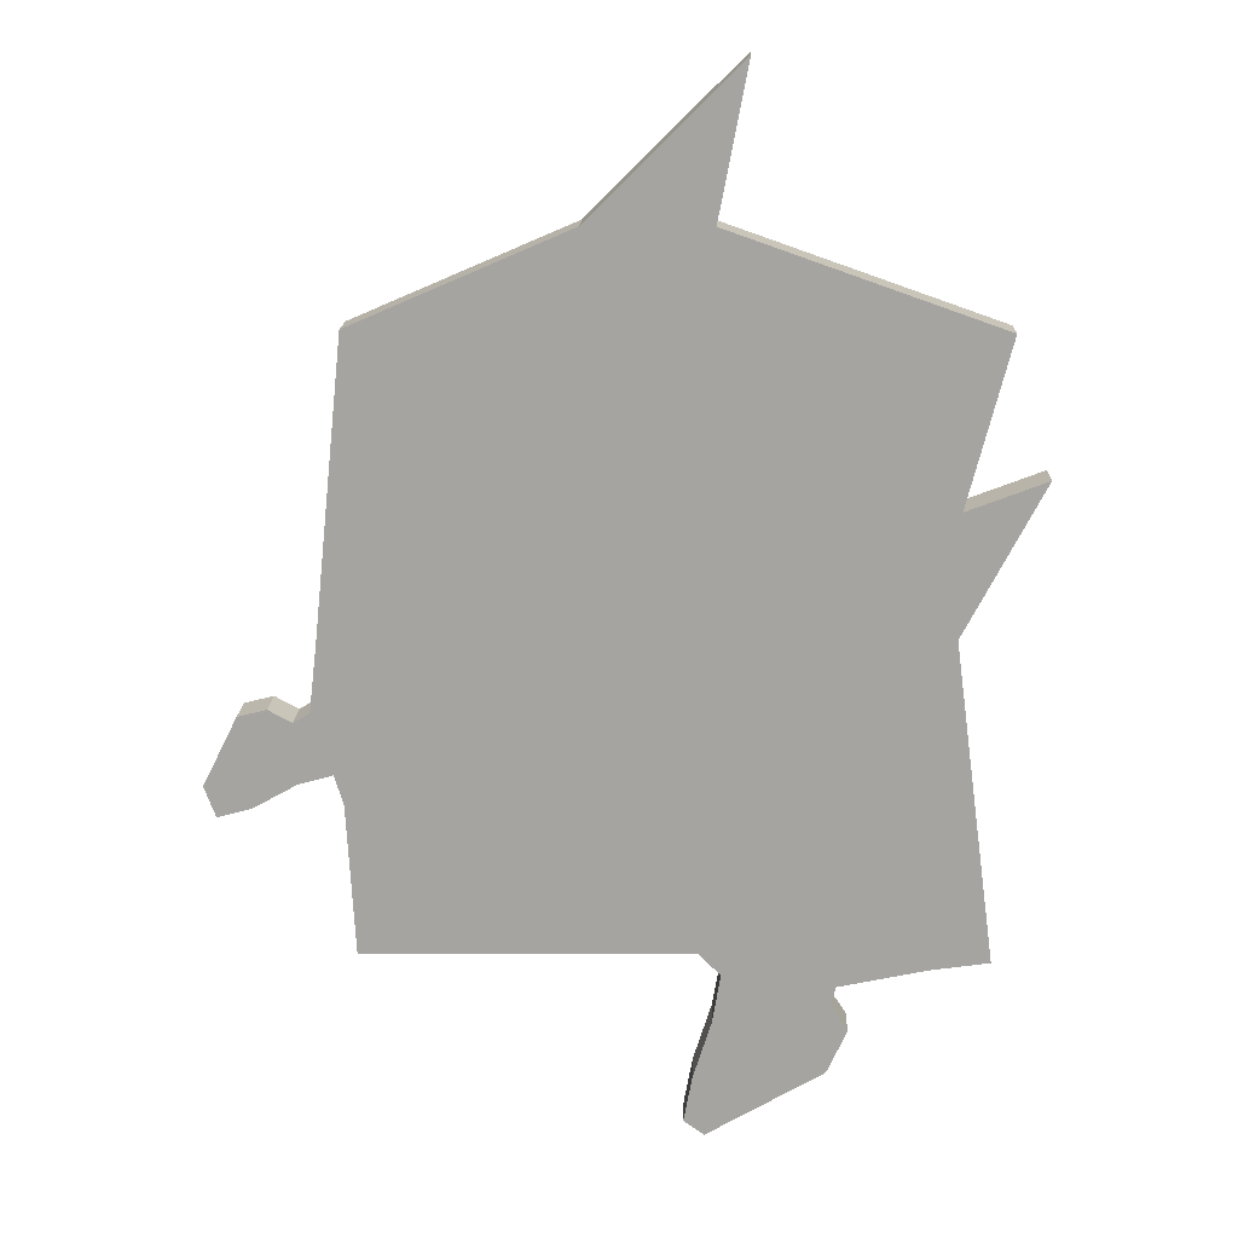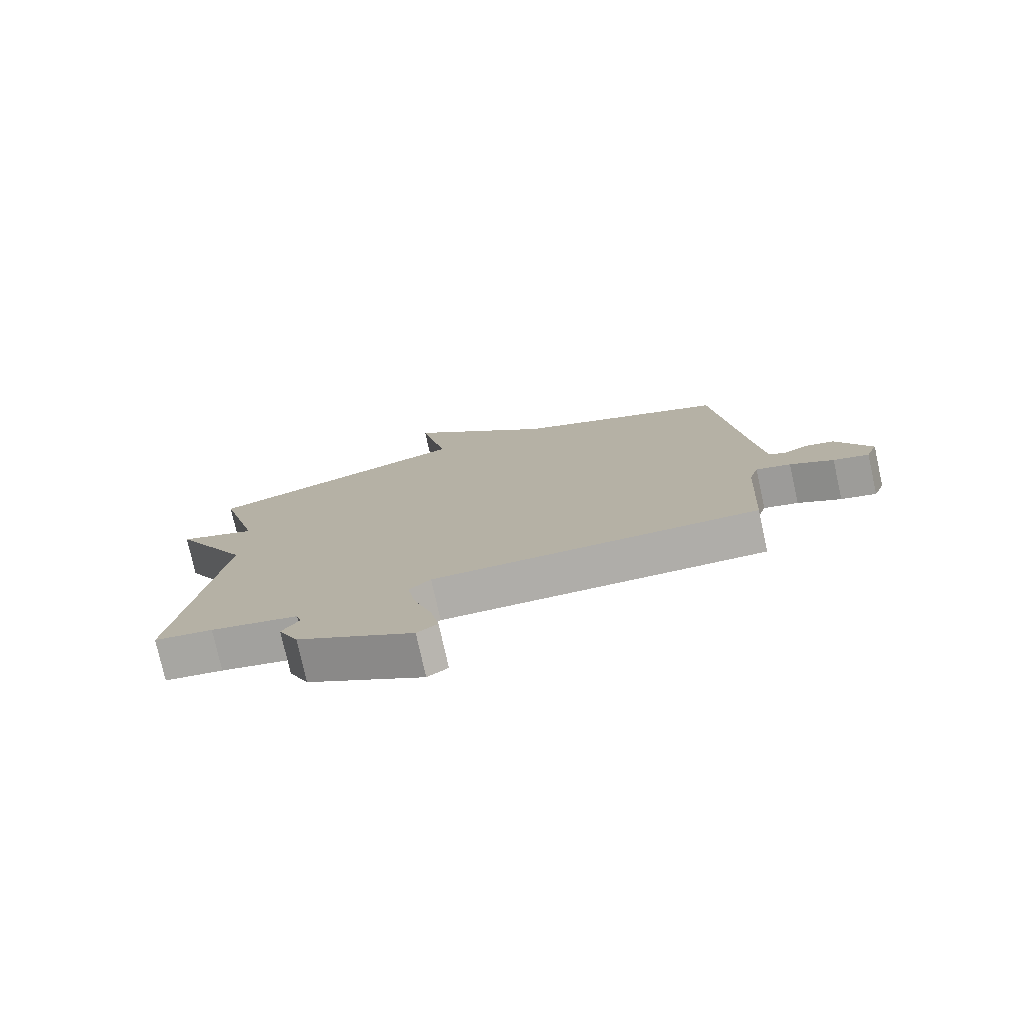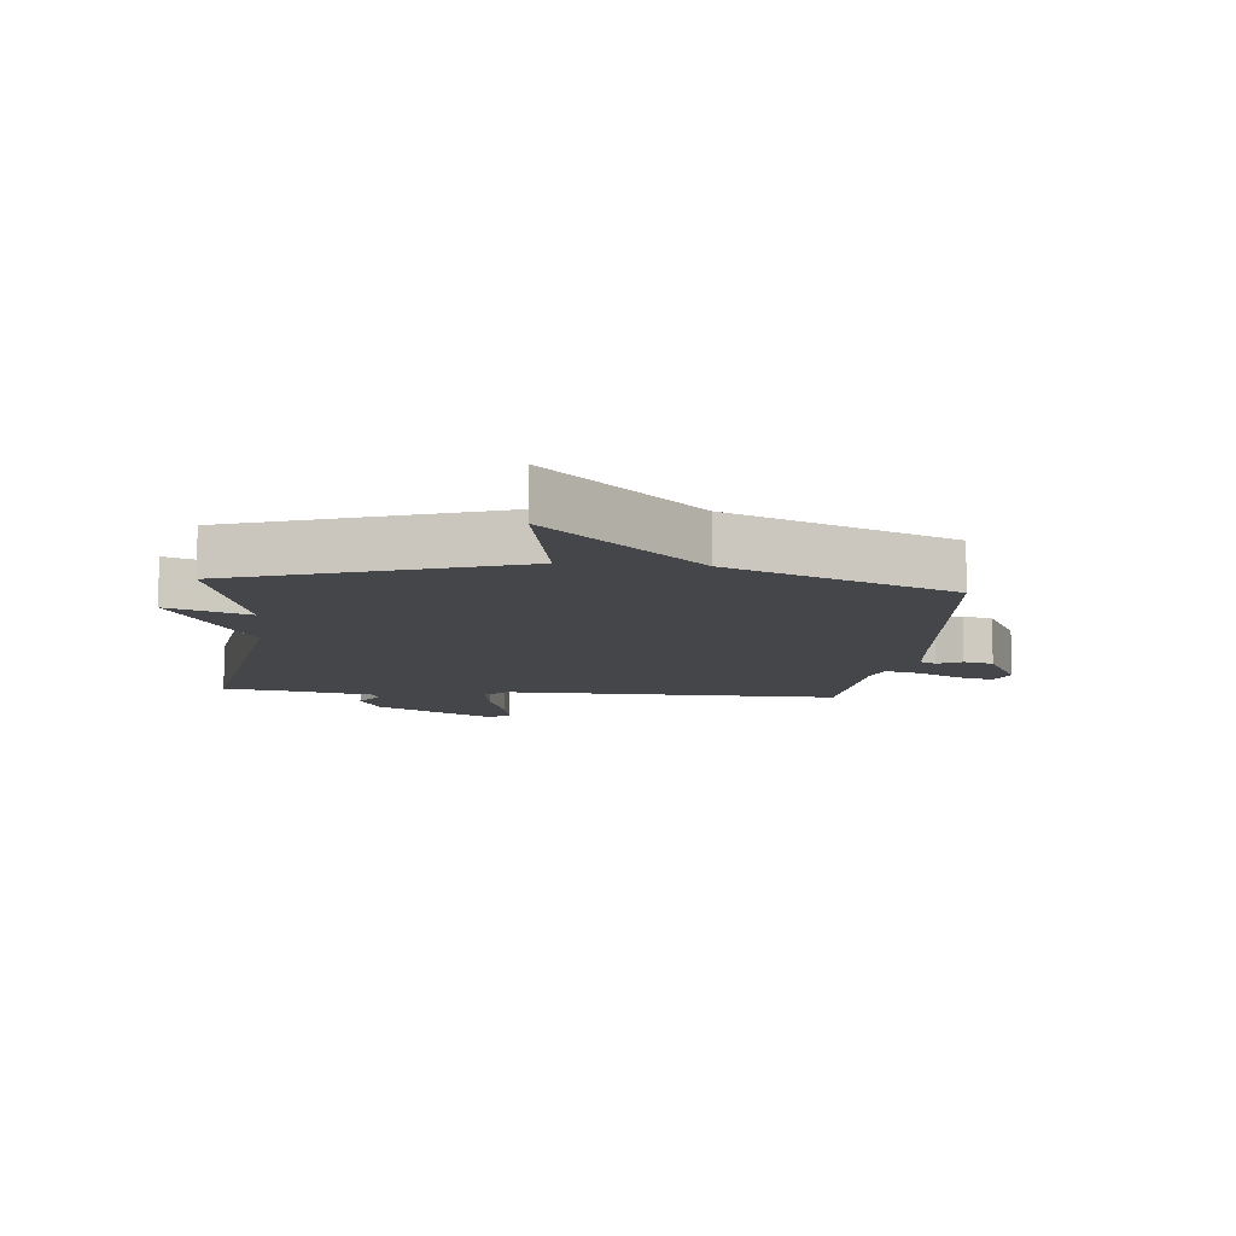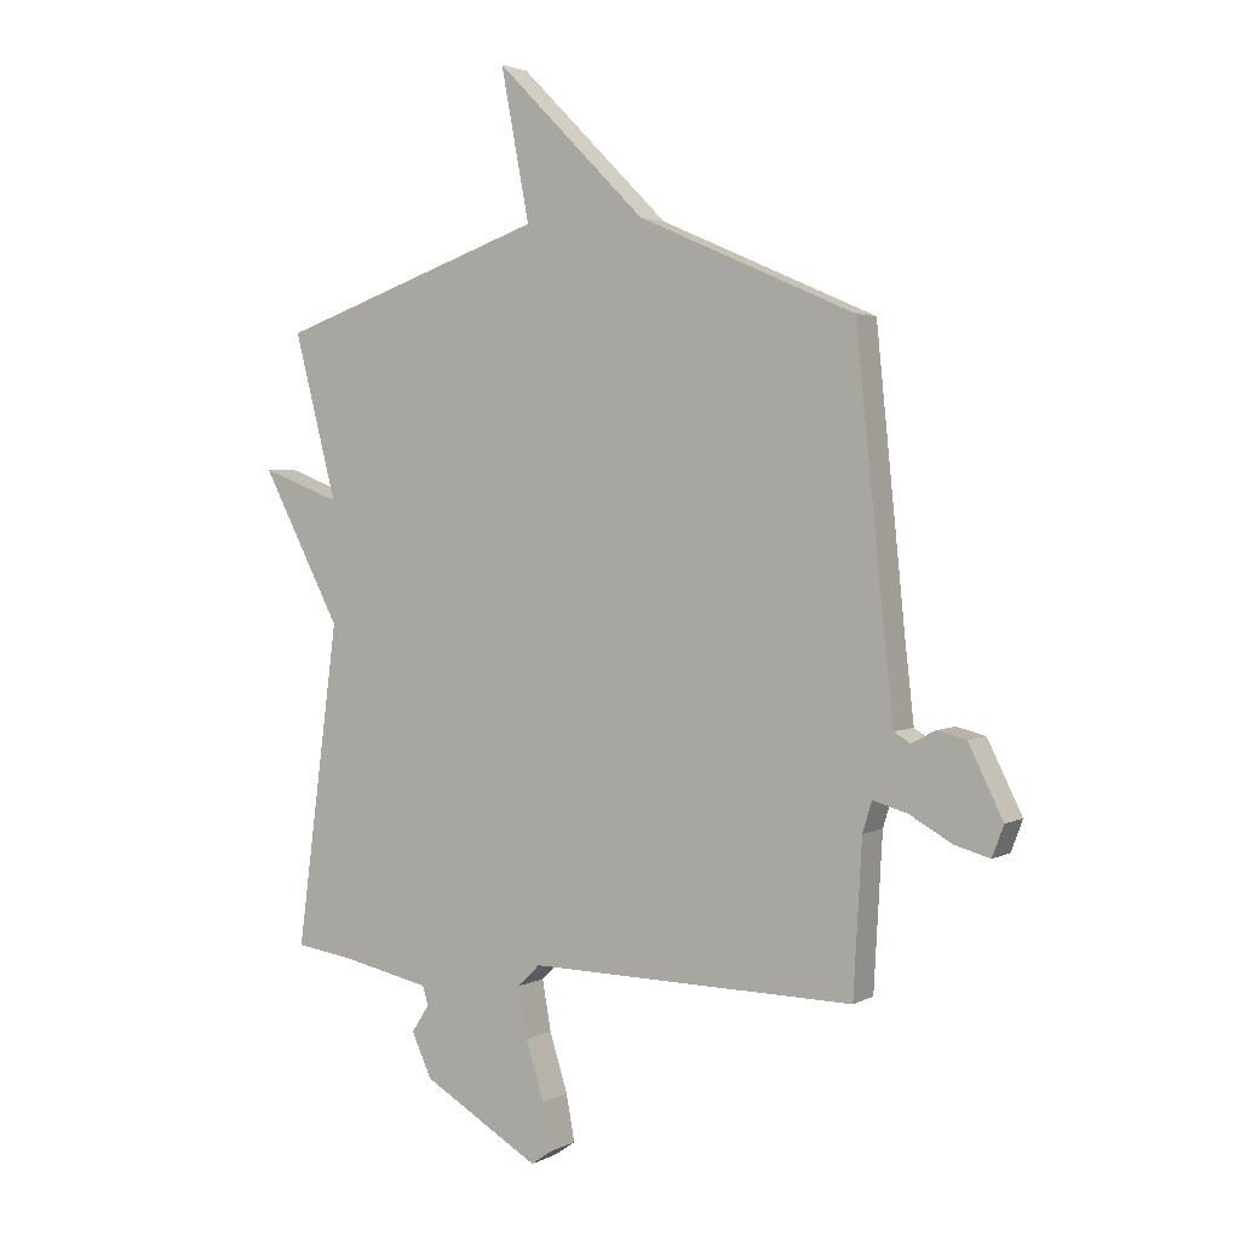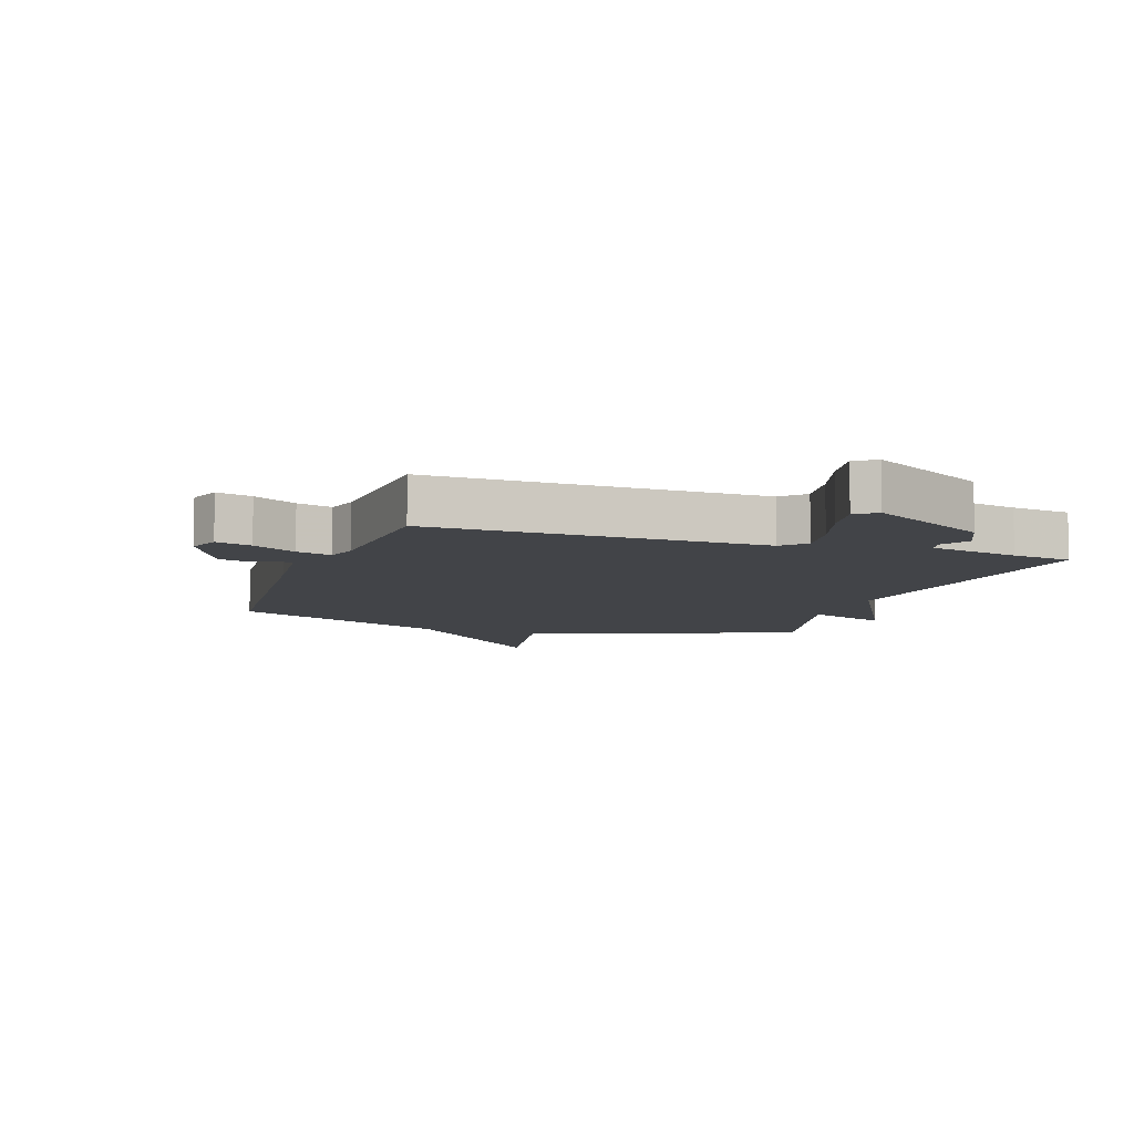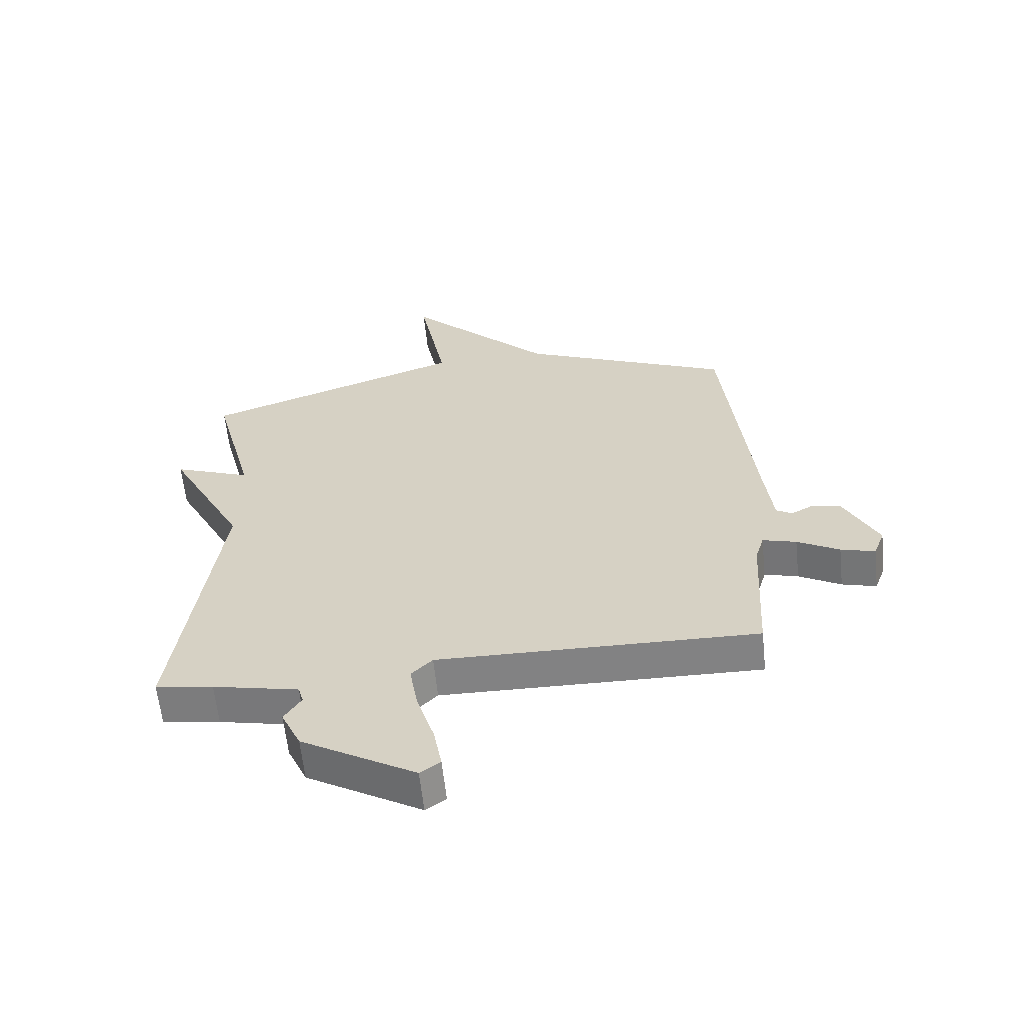
<metadata>
{"format":"obj","ext":"obj","renderer":"f3d","projection":"perspective","resolution":1024,"background":"white","views":[{"elev":16.3,"azim":-178.0,"up":"+Z"},{"elev":-77.6,"azim":12.5,"up":"+Z"},{"elev":-9.5,"azim":-5.8,"up":"+Y"},{"elev":2.9,"azim":30.5,"up":"+Z"},{"elev":-7.9,"azim":161.1,"up":"+Y"},{"elev":-61.0,"azim":6.0,"up":"+Z"}]}
</metadata>
<code>
v -0.5 0.07 -0.5
v -0.43 0.07 0.029
v -0.561 0.07 0.279
v -0.43 0.07 0.229
v -0.5 0.07 0.5
v -0.057 0.07 0.655
v -0.104 0.07 0.901
v 0.143 0.07 0.655
v 0.5 0.07 0.5
v 0.549 0.07 0.023
v 0.563 0.07 -0.099
v 0.59 0.07 -0.115
v 0.629 0.07 -0.094
v 0.677 0.07 -0.106
v 0.734 0.07 -0.221
v 0.715 0.07 -0.272
v 0.657 0.07 -0.256
v 0.586 0.07 -0.216
v 0.529 0.07 -0.2
v 0.514 0.07 -0.25
v 0.5 0.07 -0.5
v -0.04 0.07 -0.492
v -0.076 0.07 -0.528
v -0.062 0.07 -0.61
v -0.032 0.07 -0.706
v -0.018 0.07 -0.782
v -0.052 0.07 -0.806
v -0.245 0.07 -0.693
v -0.278 0.07 -0.621
v -0.249 0.07 -0.576
v -0.258 0.07 -0.545
v -0.403 0.07 -0.514
v -0.5 0 -0.5
v -0.43 0 0.029
v -0.561 0 0.279
v -0.43 0 0.229
v -0.5 0 0.5
v -0.057 0 0.655
v -0.104 0 0.901
v 0.143 0 0.655
v 0.5 0 0.5
v 0.549 0 0.023
v 0.563 0 -0.099
v 0.59 0 -0.115
v 0.629 0 -0.094
v 0.677 0 -0.106
v 0.734 0 -0.221
v 0.715 0 -0.272
v 0.657 0 -0.256
v 0.586 0 -0.216
v 0.529 0 -0.2
v 0.514 0 -0.25
v 0.5 0 -0.5
v -0.04 0 -0.492
v -0.076 0 -0.528
v -0.062 0 -0.61
v -0.032 0 -0.706
v -0.018 0 -0.782
v -0.052 0 -0.806
v -0.245 0 -0.693
v -0.278 0 -0.621
v -0.249 0 -0.576
v -0.258 0 -0.545
v -0.403 0 -0.514
f 28 29 30
f 27 28 30
f 26 27 30
f 25 26 30
f 24 25 30
f 23 24 30 31
f 22 23 31 32
f 20 21 22
f 32 1 2
f 22 32 2
f 20 22 2
f 19 20 2
f 16 17 18
f 15 16 18
f 14 15 18
f 13 14 18
f 12 13 18
f 11 12 18 19
f 8 9 10
f 10 11 19
f 8 10 19
f 7 8 19
f 6 7 19
f 4 5 6 19
f 2 3 4 19
f 62 61 60
f 62 60 59
f 62 59 58
f 62 58 57
f 62 57 56
f 63 62 56 55
f 64 63 55 54
f 54 53 52
f 34 33 64
f 34 64 54
f 34 54 52
f 34 52 51
f 50 49 48
f 50 48 47
f 50 47 46
f 50 46 45
f 50 45 44
f 51 50 44 43
f 42 41 40
f 51 43 42
f 51 42 40
f 51 40 39
f 51 39 38
f 51 38 37 36
f 51 36 35 34
f 1 33 34 2
f 2 34 35 3
f 3 35 36 4
f 4 36 37 5
f 5 37 38 6
f 6 38 39 7
f 7 39 40 8
f 8 40 41 9
f 9 41 42 10
f 10 42 43 11
f 11 43 44 12
f 12 44 45 13
f 13 45 46 14
f 14 46 47 15
f 15 47 48 16
f 16 48 49 17
f 17 49 50 18
f 18 50 51 19
f 19 51 52 20
f 20 52 53 21
f 21 53 54 22
f 22 54 55 23
f 23 55 56 24
f 24 56 57 25
f 25 57 58 26
f 26 58 59 27
f 27 59 60 28
f 28 60 61 29
f 29 61 62 30
f 30 62 63 31
f 31 63 64 32
f 32 64 33 1

</code>
